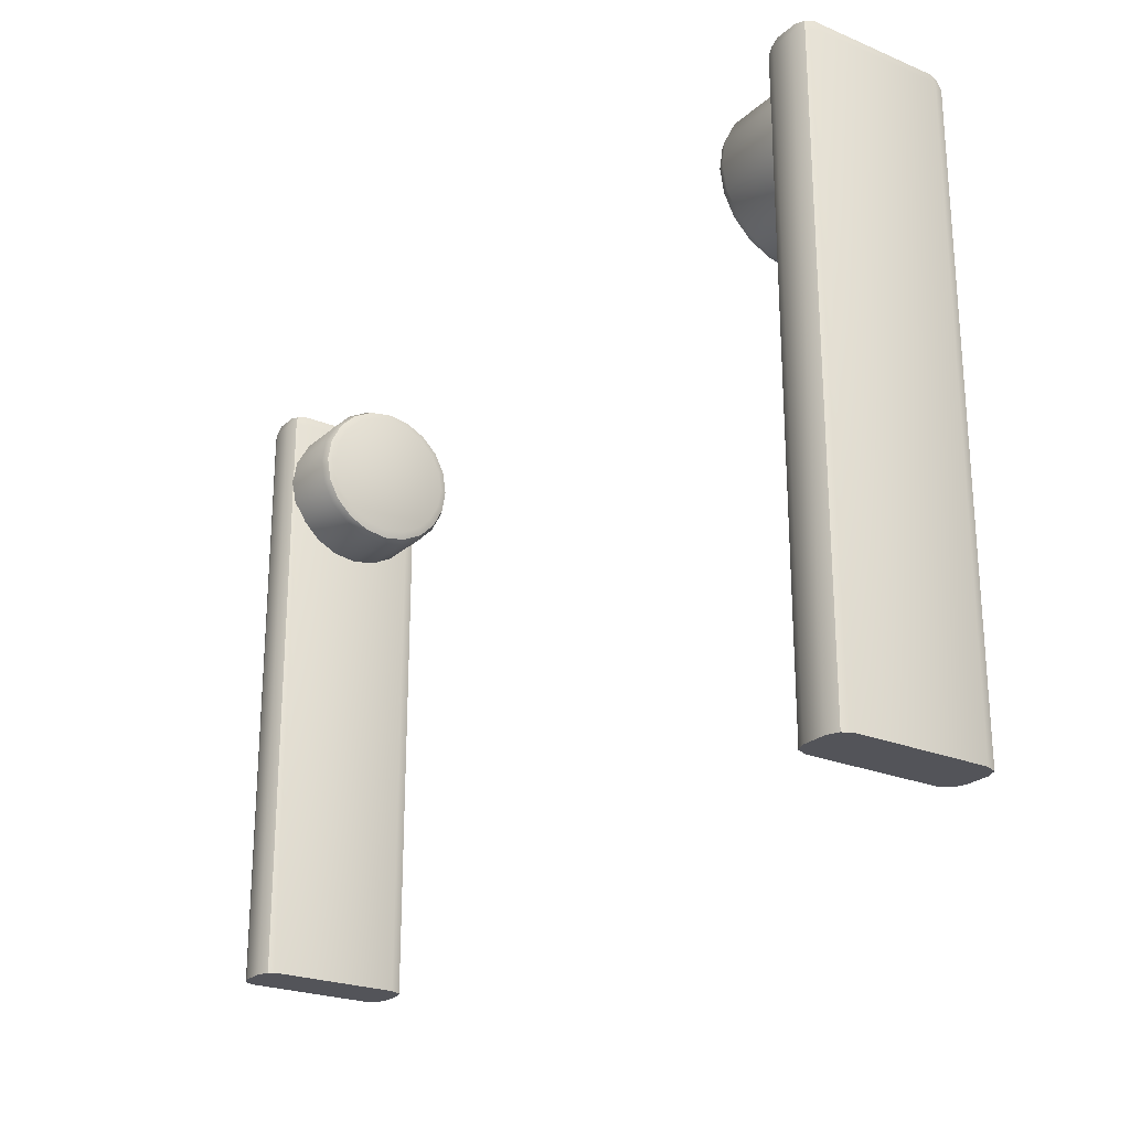
<metadata>
{"format":"obj","ext":"obj","renderer":"f3d","projection":"perspective","resolution":1024,"background":"white","views":[{"elev":-23.8,"azim":55.2,"up":"+Y"}]}
</metadata>
<code>
g Slot_Body
v -0.5024 -0.05199 -0.08397
v -0.4634 -0.05199 -0.08919
v -0.4898 -0.05199 -0.08919
v -0.4634 -0.05199 -0.08919
v -0.5024 -0.05199 -0.08397
v -0.4508 -0.05199 -0.08397
v -0.4456 -0.05199 -0.07135
v -0.5076 -0.05199 -0.07135
v -0.5076 -0.05199 0.07135
v -0.4456 -0.05199 -0.07135
v -0.5076 -0.05199 0.07135
v -0.4456 -0.05199 0.07135
v 0.5023 -0.05199 -0.08397
v 0.4507 -0.05199 -0.08397
v 0.4455 -0.05199 -0.07135
v 0.5075 -0.05199 -0.07135
v 0.4455 -0.05199 0.07135
v 0.5075 -0.05199 0.07135
v 0.5023 -0.05199 0.08397
v 0.4507 -0.05199 0.08397
v 0.4633 -0.05199 0.08919
v 0.5023 -0.05199 0.08397
v 0.4633 -0.05199 0.08919
v 0.4897 -0.05199 0.08919
v 0.4897 -0.05199 -0.08919
v 0.5023 -0.05199 -0.08397
v 0.5023 0.6249 -0.08397
v 0.4897 0.6249 -0.08919
v 0.5 0.6352 -0.08165
v 0.4897 0.6375 -0.08397
v 0.4633 -0.05199 -0.08919
v 0.4633 0.6375 -0.08397
v 0.4633 0.6249 -0.08919
v 0.4507 -0.05199 -0.08397
v 0.453 0.6352 -0.08165
v 0.4507 0.6249 -0.08397
v 0.5023 0.6249 0.08397
v 0.5075 -0.05199 0.07135
v 0.5023 -0.05199 0.08397
v 0.5075 0.6249 0.07135
v 0.5 0.6352 0.08165
v 0.5023 0.6375 0.07135
v 0.5075 -0.05199 -0.07135
v 0.5023 0.6375 -0.07135
v 0.5075 0.6249 -0.07135
v 0.5023 -0.05199 -0.08397
v 0.5 0.6352 -0.08165
v 0.5023 0.6249 -0.08397
v 0.4507 0.6249 0.08397
v 0.4633 -0.05199 0.08919
v 0.4507 -0.05199 0.08397
v 0.4633 0.6249 0.08919
v 0.453 0.6352 0.08165
v 0.4633 0.6375 0.08397
v 0.4897 -0.05199 0.08919
v 0.4897 0.6375 0.08397
v 0.4897 0.6249 0.08919
v 0.5023 -0.05199 0.08397
v 0.5 0.6352 0.08165
v 0.5023 0.6249 0.08397
v 0.4507 0.6249 -0.08397
v 0.4455 -0.05199 -0.07135
v 0.4507 -0.05199 -0.08397
v 0.4455 0.6249 -0.07135
v 0.453 0.6352 -0.08165
v 0.4507 0.6375 -0.07135
v 0.4455 -0.05199 0.07135
v 0.4507 0.6375 0.07135
v 0.4455 0.6249 0.07135
v 0.4507 -0.05199 0.08397
v 0.453 0.6352 0.08165
v 0.4507 0.6249 0.08397
v 0.4545 0.5725 0.08073
v 0.4545 0.5463 0.08489
v 0.3796 0.5463 0.08489
v 0.3796 0.5725 0.08073
v 0.3713 0.5714 0.07739
v 0.3713 0.5463 0.08138
v 0.4545 0.5962 0.06868
v 0.3796 0.5725 0.08073
v 0.3796 0.5962 0.06868
v 0.4545 0.615 0.0499
v 0.3713 0.5941 0.06583
v 0.3713 0.5714 0.07739
v 0.3796 0.615 0.0499
v 0.4545 0.627 0.02623
v 0.3713 0.6121 0.04783
v 0.3713 0.5941 0.06583
v 0.3796 0.627 0.02623
v 0.3713 0.6237 0.02515
v 0.3713 0.6121 0.04783
v 0.4545 0.6312 1.402e-11
v 0.3796 0.627 0.02623
v 0.3796 0.6312 1.402e-11
v 0.3713 0.6276 -1.956e-11
v 0.3713 0.6237 0.02515
v 0.4545 0.627 -0.02623
v 0.3796 0.6312 1.402e-11
v 0.3796 0.627 -0.02623
v 0.4545 0.615 -0.0499
v 0.3713 0.6237 -0.02515
v 0.3713 0.6276 -1.956e-11
v 0.3796 0.615 -0.0499
v 0.4545 0.5962 -0.06868
v 0.3713 0.6121 -0.04783
v 0.3713 0.6237 -0.02515
v 0.3796 0.5962 -0.06868
v 0.3713 0.5941 -0.06583
v 0.3713 0.6121 -0.04783
v 0.4545 0.5725 -0.08073
v 0.3796 0.5962 -0.06868
v 0.3796 0.5725 -0.08073
v 0.4545 0.5463 -0.08489
v 0.3713 0.5714 -0.07739
v 0.3713 0.5941 -0.06583
v 0.3796 0.5463 -0.08489
v 0.3713 0.5463 -0.08138
v 0.3713 0.5714 -0.07739
v 0.4545 0.52 -0.08073
v 0.3796 0.5463 -0.08489
v 0.3796 0.52 -0.08073
v 0.3713 0.5211 -0.07739
v 0.3713 0.5463 -0.08138
v 0.4545 0.4964 -0.06868
v 0.3796 0.52 -0.08073
v 0.3796 0.4964 -0.06868
v 0.4545 0.4776 -0.0499
v 0.3713 0.4984 -0.06583
v 0.3713 0.5211 -0.07739
v 0.3796 0.4776 -0.0499
v 0.4545 0.4655 -0.02623
v 0.3713 0.4804 -0.04783
v 0.3713 0.4984 -0.06583
v 0.3796 0.4655 -0.02623
v 0.4545 0.4614 1.402e-11
v 0.3713 0.4689 -0.02515
v 0.3713 0.4804 -0.04783
v 0.3796 0.4614 1.402e-11
v 0.4545 0.4655 0.02623
v 0.3713 0.4649 -9.862e-11
v 0.3713 0.4689 -0.02515
v 0.3796 0.4655 0.02623
v 0.4545 0.4776 0.0499
v 0.3713 0.4689 0.02515
v 0.3713 0.4649 -9.862e-11
v 0.3796 0.4776 0.0499
v 0.4545 0.4964 0.06868
v 0.3713 0.4804 0.04783
v 0.3713 0.4689 0.02515
v 0.3796 0.4964 0.06868
v 0.3713 0.4984 0.06583
v 0.3713 0.4804 0.04783
v 0.4545 0.52 0.08073
v 0.3796 0.4964 0.06868
v 0.3796 0.52 0.08073
v 0.3713 0.5211 0.07739
v 0.3713 0.4984 0.06583
v 0.4545 0.5463 0.08489
v 0.3796 0.52 0.08073
v 0.3796 0.5463 0.08489
v 0.3713 0.5463 0.08138
v 0.3713 0.5211 0.07739
v 0.4545 0.4655 0.02623
v 0.4545 0.4655 -0.02623
v 0.4545 0.4614 1.402e-11
v 0.4545 0.4776 0.0499
v 0.4545 0.4776 -0.0499
v 0.4545 0.4964 0.06868
v 0.4545 0.4964 -0.06868
v 0.4545 0.52 0.08073
v 0.4545 0.52 -0.08073
v 0.4545 0.5463 0.08489
v 0.4545 0.5463 -0.08489
v 0.4545 0.5725 0.08073
v 0.4545 0.5725 -0.08073
v 0.4545 0.5962 0.06868
v 0.4545 0.5962 -0.06868
v 0.4545 0.615 0.0499
v 0.4545 0.615 -0.0499
v 0.4545 0.627 0.02623
v 0.4545 0.627 -0.02623
v 0.4545 0.6312 1.402e-11
v 0.3713 0.5211 0.07739
v 0.3678 0.5463 0.07289
v 0.3713 0.5463 0.08138
v 0.3678 0.5237 0.06932
v 0.3678 0.5463 -0.07289
v 0.3678 0.5688 -0.06932
v 0.3678 0.5688 0.06932
v 0.3713 0.5463 0.08138
v 0.3713 0.5714 0.07739
v 0.3713 0.5714 -0.07739
v 0.3713 0.5463 -0.08138
v 0.3678 0.5237 -0.06932
v 0.3713 0.5463 -0.08138
v 0.3713 0.5211 -0.07739
v 0.3678 0.5891 -0.05897
v 0.3713 0.5941 -0.06583
v 0.3713 0.5714 -0.07739
v 0.3678 0.5891 0.05897
v 0.3713 0.5714 0.07739
v 0.3713 0.5941 0.06583
v 0.3678 0.5034 0.05897
v 0.3713 0.4984 0.06583
v 0.3713 0.5211 0.07739
v 0.3678 0.5034 -0.05897
v 0.3713 0.5211 -0.07739
v 0.3713 0.4984 -0.06583
v 0.3678 0.6052 -0.04284
v 0.3713 0.6121 -0.04783
v 0.3713 0.5941 -0.06583
v 0.3678 0.6052 0.04284
v 0.3713 0.5941 0.06583
v 0.3713 0.6121 0.04783
v 0.3678 0.4873 0.04284
v 0.3713 0.4804 0.04783
v 0.3713 0.4984 0.06583
v 0.3678 0.4873 -0.04284
v 0.3713 0.4984 -0.06583
v 0.3713 0.4804 -0.04783
v 0.3678 0.6156 -0.02252
v 0.3713 0.6237 -0.02515
v 0.3713 0.6121 -0.04783
v 0.3678 0.6156 0.02252
v 0.3713 0.6121 0.04783
v 0.3713 0.6237 0.02515
v 0.3678 0.6192 -5.909e-11
v 0.3713 0.6237 0.02515
v 0.3713 0.6276 -1.956e-11
v 0.3713 0.6276 -1.956e-11
v 0.3713 0.6237 -0.02515
v 0.3713 0.4804 -0.04783
v 0.3678 0.477 -0.02252
v 0.3713 0.4689 -0.02515
v 0.3678 0.477 0.02252
v 0.3713 0.4689 0.02515
v 0.3713 0.4804 0.04783
v 0.3678 0.4734 -3.753e-10
v 0.3713 0.4689 -0.02515
v 0.3713 0.4649 -9.862e-11
v 0.3713 0.4649 -9.862e-11
v 0.3713 0.4689 0.02515
v -0.4898 -0.05199 0.08919
v -0.5024 -0.05199 0.08397
v -0.5024 0.6249 0.08397
v -0.4898 0.6249 0.08919
v -0.5001 0.6352 0.08165
v -0.4898 0.6375 0.08397
v -0.4634 -0.05199 0.08919
v -0.4634 0.6375 0.08397
v -0.4634 0.6249 0.08919
v -0.4508 -0.05199 0.08397
v -0.4531 0.6352 0.08165
v -0.4508 0.6249 0.08397
v -0.5024 0.6249 -0.08397
v -0.5076 -0.05199 -0.07135
v -0.5024 -0.05199 -0.08397
v -0.5076 0.6249 -0.07135
v -0.5001 0.6352 -0.08165
v -0.5024 0.6375 -0.07135
v -0.5076 -0.05199 0.07135
v -0.5024 0.6375 0.07135
v -0.5076 0.6249 0.07135
v -0.5024 -0.05199 0.08397
v -0.5001 0.6352 0.08165
v -0.5024 0.6249 0.08397
v -0.4508 0.6249 -0.08397
v -0.4634 -0.05199 -0.08919
v -0.4508 -0.05199 -0.08397
v -0.4634 0.6249 -0.08919
v -0.4531 0.6352 -0.08165
v -0.4634 0.6375 -0.08397
v -0.4898 -0.05199 -0.08919
v -0.4898 0.6375 -0.08397
v -0.4898 0.6249 -0.08919
v -0.5024 -0.05199 -0.08397
v -0.5001 0.6352 -0.08165
v -0.5024 0.6249 -0.08397
v -0.4508 0.6249 0.08397
v -0.4456 -0.05199 0.07135
v -0.4508 -0.05199 0.08397
v -0.4456 0.6249 0.07135
v -0.4531 0.6352 0.08165
v -0.4508 0.6375 0.07135
v -0.4456 -0.05199 -0.07135
v -0.4508 0.6375 -0.07135
v -0.4456 0.6249 -0.07135
v -0.4508 -0.05199 -0.08397
v -0.4531 0.6352 -0.08165
v -0.4508 0.6249 -0.08397
v -0.4508 -0.05199 -0.08397
v -0.5024 -0.05199 -0.08397
v -0.5076 -0.05199 -0.07135
v -0.4456 -0.05199 -0.07135
v -0.4456 -0.05199 0.07135
v -0.5076 -0.05199 0.07135
v -0.4508 -0.05199 0.08397
v -0.5024 -0.05199 0.08397
v -0.4508 -0.05199 0.08397
v -0.5024 -0.05199 0.08397
v -0.4898 -0.05199 0.08919
v -0.4634 -0.05199 0.08919
v 0.4507 -0.05199 -0.08397
v 0.4897 -0.05199 -0.08919
v 0.4633 -0.05199 -0.08919
v 0.5023 -0.05199 -0.08397
v 0.5023 -0.05199 -0.08397
v 0.4455 -0.05199 -0.07135
v 0.5075 -0.05199 -0.07135
v 0.4455 -0.05199 0.07135
v 0.5075 -0.05199 0.07135
v 0.4455 -0.05199 0.07135
v 0.4507 -0.05199 0.08397
v 0.5023 -0.05199 0.08397
v -0.4546 0.5725 -0.08073
v -0.4546 0.5463 -0.08489
v -0.3797 0.5463 -0.08489
v -0.3797 0.5725 -0.08073
v -0.3714 0.5714 -0.07739
v -0.3714 0.5463 -0.08138
v -0.4546 0.5962 -0.06868
v -0.3797 0.5725 -0.08073
v -0.3797 0.5962 -0.06868
v -0.4546 0.615 -0.0499
v -0.3714 0.5941 -0.06583
v -0.3714 0.5714 -0.07739
v -0.3797 0.615 -0.0499
v -0.4546 0.627 -0.02623
v -0.3714 0.6121 -0.04783
v -0.3714 0.5941 -0.06583
v -0.3797 0.627 -0.02623
v -0.3714 0.6237 -0.02515
v -0.3714 0.6121 -0.04783
v -0.4546 0.6312 3.149e-09
v -0.3797 0.627 -0.02623
v -0.3797 0.6312 -7.768e-09
v -0.3714 0.6276 -8.467e-09
v -0.3714 0.6237 -0.02515
v -0.4546 0.627 0.02623
v -0.3797 0.6312 -7.768e-09
v -0.3797 0.627 0.02623
v -0.4546 0.615 0.0499
v -0.3714 0.6237 0.02515
v -0.3714 0.6276 -8.467e-09
v -0.3797 0.615 0.0499
v -0.4546 0.5962 0.06868
v -0.3714 0.6121 0.04783
v -0.3714 0.6237 0.02515
v -0.3797 0.5962 0.06868
v -0.3714 0.5941 0.06583
v -0.3714 0.6121 0.04783
v -0.4546 0.5725 0.08073
v -0.3797 0.5962 0.06868
v -0.3797 0.5725 0.08073
v -0.4546 0.5463 0.08489
v -0.3714 0.5714 0.07739
v -0.3714 0.5941 0.06583
v -0.3797 0.5463 0.08489
v -0.3714 0.5463 0.08138
v -0.3714 0.5714 0.07739
v -0.4546 0.52 0.08073
v -0.3797 0.5463 0.08489
v -0.3797 0.52 0.08073
v -0.3714 0.5211 0.07739
v -0.3714 0.5463 0.08138
v -0.4546 0.4964 0.06868
v -0.3797 0.52 0.08073
v -0.3797 0.4964 0.06868
v -0.4546 0.4776 0.0499
v -0.3714 0.4984 0.06583
v -0.3714 0.5211 0.07739
v -0.3797 0.4776 0.0499
v -0.4546 0.4655 0.02623
v -0.3714 0.4804 0.04783
v -0.3714 0.4984 0.06583
v -0.3797 0.4655 0.02623
v -0.4546 0.4614 3.149e-09
v -0.3714 0.4689 0.02515
v -0.3714 0.4804 0.04783
v -0.3797 0.4614 -7.768e-09
v -0.4546 0.4655 -0.02623
v -0.3714 0.4649 -8.388e-09
v -0.3714 0.4689 0.02515
v -0.3797 0.4655 -0.02623
v -0.4546 0.4776 -0.0499
v -0.3714 0.4689 -0.02515
v -0.3714 0.4649 -8.388e-09
v -0.3797 0.4776 -0.0499
v -0.4546 0.4964 -0.06868
v -0.3714 0.4804 -0.04783
v -0.3714 0.4689 -0.02515
v -0.3797 0.4964 -0.06868
v -0.3714 0.4984 -0.06583
v -0.3714 0.4804 -0.04783
v -0.4546 0.52 -0.08073
v -0.3797 0.4964 -0.06868
v -0.3797 0.52 -0.08073
v -0.3714 0.5211 -0.07739
v -0.3714 0.4984 -0.06583
v -0.4546 0.5463 -0.08489
v -0.3797 0.52 -0.08073
v -0.3797 0.5463 -0.08489
v -0.3714 0.5463 -0.08138
v -0.3714 0.5211 -0.07739
v -0.4546 0.4655 -0.02623
v -0.4546 0.4655 0.02623
v -0.4546 0.4614 3.149e-09
v -0.4546 0.4776 -0.0499
v -0.4546 0.4776 0.0499
v -0.4546 0.4964 -0.06868
v -0.4546 0.4964 0.06868
v -0.4546 0.52 -0.08073
v -0.4546 0.52 0.08073
v -0.4546 0.5463 -0.08489
v -0.4546 0.5463 0.08489
v -0.4546 0.5725 -0.08073
v -0.4546 0.5725 0.08073
v -0.4546 0.5962 -0.06868
v -0.4546 0.5962 0.06868
v -0.4546 0.615 -0.0499
v -0.4546 0.615 0.0499
v -0.4546 0.627 -0.02623
v -0.4546 0.627 0.02623
v -0.4546 0.6312 3.149e-09
v -0.3714 0.5211 -0.07739
v -0.3679 0.5463 -0.07289
v -0.3714 0.5463 -0.08138
v -0.3679 0.5237 -0.06932
v -0.3679 0.5463 0.07289
v -0.3679 0.5688 0.06932
v -0.3679 0.5688 -0.06932
v -0.3714 0.5463 -0.08138
v -0.3714 0.5714 -0.07739
v -0.3714 0.5714 0.07739
v -0.3714 0.5463 0.08138
v -0.3679 0.5237 0.06932
v -0.3714 0.5463 0.08138
v -0.3714 0.5211 0.07739
v -0.3679 0.5891 0.05897
v -0.3714 0.5941 0.06583
v -0.3714 0.5714 0.07739
v -0.3679 0.5891 -0.05897
v -0.3714 0.5714 -0.07739
v -0.3714 0.5941 -0.06583
v -0.3679 0.5034 -0.05897
v -0.3714 0.4984 -0.06583
v -0.3714 0.5211 -0.07739
v -0.3679 0.5034 0.05897
v -0.3714 0.5211 0.07739
v -0.3714 0.4984 0.06583
v -0.3679 0.6052 0.04284
v -0.3714 0.6121 0.04783
v -0.3714 0.5941 0.06583
v -0.3679 0.6052 -0.04284
v -0.3714 0.5941 -0.06583
v -0.3714 0.6121 -0.04783
v -0.3679 0.4873 -0.04284
v -0.3714 0.4804 -0.04783
v -0.3714 0.4984 -0.06583
v -0.3679 0.4873 0.04284
v -0.3714 0.4984 0.06583
v -0.3714 0.4804 0.04783
v -0.3679 0.6156 0.02252
v -0.3714 0.6237 0.02515
v -0.3714 0.6121 0.04783
v -0.3679 0.6156 -0.02252
v -0.3714 0.6121 -0.04783
v -0.3714 0.6237 -0.02515
v -0.3679 0.6192 -8.731e-09
v -0.3714 0.6237 -0.02515
v -0.3714 0.6276 -8.467e-09
v -0.3714 0.6276 -8.467e-09
v -0.3714 0.6237 0.02515
v -0.3714 0.4804 0.04783
v -0.3679 0.477 0.02252
v -0.3714 0.4689 0.02515
v -0.3679 0.477 -0.02252
v -0.3714 0.4689 -0.02515
v -0.3714 0.4804 -0.04783
v -0.3679 0.4734 -8.415e-09
v -0.3714 0.4689 0.02515
v -0.3714 0.4649 -8.388e-09
v -0.3714 0.4649 -8.388e-09
v -0.3714 0.4689 -0.02515
v -0.4898 0.6428 0.07135
v -0.4898 0.6375 0.08397
v -0.5001 0.6352 0.08165
v -0.5024 0.6375 0.07135
v -0.5024 0.6375 -0.07135
v -0.4634 0.6428 0.07135
v -0.4634 0.6375 0.08397
v -0.4531 0.6352 0.08165
v -0.4508 0.6375 0.07135
v -0.4634 0.6428 -0.07135
v -0.4508 0.6375 -0.07135
v -0.4531 0.6352 -0.08165
v -0.4634 0.6375 -0.08397
v -0.4898 0.6428 -0.07135
v -0.5001 0.6352 -0.08165
v -0.4898 0.6375 -0.08397
v 0.4897 0.6428 -0.07135
v 0.4897 0.6375 -0.08397
v 0.5 0.6352 -0.08165
v 0.5023 0.6375 -0.07135
v 0.5023 0.6375 0.07135
v 0.4633 0.6428 -0.07135
v 0.4633 0.6375 -0.08397
v 0.453 0.6352 -0.08165
v 0.4507 0.6375 -0.07135
v 0.4633 0.6428 0.07135
v 0.4507 0.6375 0.07135
v 0.453 0.6352 0.08165
v 0.4633 0.6375 0.08397
v 0.4897 0.6428 0.07135
v 0.5 0.6352 0.08165
v 0.4897 0.6375 0.08397
g Slot_Body_0
f 3 2 1
f 6 5 4
f 9 8 7
f 12 11 10
f 15 14 13
f 18 17 16
f 21 20 19
f 24 23 22
f 27 26 25
f 28 27 25
f 29 27 28
f 30 29 28
f 28 25 31
f 30 28 32
f 33 28 31
f 28 33 32
f 31 34 33
f 35 32 33
f 34 36 33
f 36 35 33
f 39 38 37
f 38 40 37
f 41 37 40
f 42 41 40
f 40 38 43
f 42 40 44
f 45 40 43
f 40 45 44
f 45 43 46
f 47 44 45
f 48 45 46
f 48 47 45
f 51 50 49
f 50 52 49
f 53 49 52
f 54 53 52
f 52 50 55
f 54 52 56
f 57 52 55
f 52 57 56
f 55 58 57
f 59 56 57
f 58 60 57
f 60 59 57
f 63 62 61
f 62 64 61
f 65 61 64
f 66 65 64
f 64 62 67
f 66 64 68
f 69 64 67
f 64 69 68
f 67 70 69
f 71 68 69
f 70 72 69
f 72 71 69
f 75 74 73
f 76 75 73
f 76 77 75
f 77 78 75
f 80 73 79
f 81 80 79
f 81 79 82
f 81 83 80
f 83 84 80
f 85 81 82
f 85 82 86
f 85 87 81
f 87 88 81
f 89 85 86
f 89 90 85
f 90 91 85
f 93 86 92
f 94 93 92
f 94 95 93
f 95 96 93
f 98 92 97
f 99 98 97
f 99 97 100
f 99 101 98
f 101 102 98
f 103 99 100
f 103 100 104
f 103 105 99
f 105 106 99
f 107 103 104
f 107 108 103
f 108 109 103
f 111 104 110
f 112 111 110
f 112 110 113
f 112 114 111
f 114 115 111
f 116 112 113
f 116 117 112
f 117 118 112
f 120 113 119
f 121 120 119
f 121 122 120
f 122 123 120
f 125 119 124
f 126 125 124
f 126 124 127
f 126 128 125
f 128 129 125
f 130 126 127
f 130 127 131
f 130 132 126
f 132 133 126
f 134 130 131
f 134 131 135
f 134 136 130
f 136 137 130
f 138 134 135
f 138 135 139
f 138 140 134
f 140 141 134
f 142 138 139
f 142 139 143
f 142 144 138
f 144 145 138
f 146 142 143
f 146 143 147
f 146 148 142
f 148 149 142
f 150 146 147
f 150 151 146
f 151 152 146
f 154 147 153
f 155 154 153
f 155 156 154
f 156 157 154
f 159 153 158
f 160 159 158
f 160 161 159
f 161 162 159
f 165 164 163
f 166 163 164
f 167 166 164
f 168 166 167
f 169 168 167
f 170 168 169
f 171 170 169
f 172 170 171
f 173 172 171
f 174 172 173
f 175 174 173
f 176 174 175
f 177 176 175
f 178 176 177
f 179 178 177
f 180 178 179
f 181 180 179
f 182 180 181
f 185 184 183
f 184 186 183
f 184 187 186
f 188 187 184
f 189 188 184
f 189 184 190
f 191 189 190
f 187 188 192
f 193 187 192
f 187 194 186
f 194 187 195
f 196 194 195
f 197 188 189
f 188 197 198
f 199 188 198
f 200 197 189
f 200 189 201
f 202 200 201
f 186 194 203
f 186 203 204
f 205 186 204
f 194 206 203
f 206 194 207
f 208 206 207
f 209 197 200
f 197 209 210
f 211 197 210
f 212 209 200
f 212 200 213
f 214 212 213
f 203 206 215
f 203 215 216
f 217 203 216
f 206 218 215
f 218 206 219
f 220 218 219
f 221 209 212
f 209 221 222
f 223 209 222
f 224 221 212
f 224 212 225
f 226 224 225
f 227 221 224
f 227 224 228
f 229 227 228
f 221 227 230
f 231 221 230
f 233 218 232
f 234 233 232
f 218 233 235
f 215 218 235
f 215 235 236
f 237 215 236
f 238 235 233
f 238 233 239
f 240 238 239
f 235 238 241
f 242 235 241
f 245 244 243
f 246 245 243
f 247 245 246
f 248 247 246
f 246 243 249
f 248 246 250
f 251 246 249
f 246 251 250
f 249 252 251
f 253 250 251
f 252 254 251
f 254 253 251
f 257 256 255
f 256 258 255
f 259 255 258
f 260 259 258
f 258 256 261
f 260 258 262
f 263 258 261
f 258 263 262
f 263 261 264
f 265 262 263
f 266 263 264
f 266 265 263
f 269 268 267
f 268 270 267
f 271 267 270
f 272 271 270
f 270 268 273
f 272 270 274
f 275 270 273
f 270 275 274
f 273 276 275
f 277 274 275
f 276 278 275
f 278 277 275
f 281 280 279
f 280 282 279
f 283 279 282
f 284 283 282
f 282 280 285
f 284 282 286
f 287 282 285
f 282 287 286
f 285 288 287
f 289 286 287
f 288 290 287
f 290 289 287
f 293 292 291
f 294 293 291
f 297 296 295
f 298 296 297
f 301 300 299
f 302 301 299
f 305 304 303
f 306 303 304
f 309 308 307
f 310 308 309
f 313 312 311
f 314 313 311
f 317 316 315
f 318 317 315
f 318 319 317
f 319 320 317
f 322 315 321
f 323 322 321
f 323 321 324
f 323 325 322
f 325 326 322
f 327 323 324
f 327 324 328
f 327 329 323
f 329 330 323
f 331 327 328
f 331 332 327
f 332 333 327
f 335 328 334
f 336 335 334
f 336 337 335
f 337 338 335
f 340 334 339
f 341 340 339
f 341 339 342
f 341 343 340
f 343 344 340
f 345 341 342
f 345 342 346
f 345 347 341
f 347 348 341
f 349 345 346
f 349 350 345
f 350 351 345
f 353 346 352
f 354 353 352
f 354 352 355
f 354 356 353
f 356 357 353
f 358 354 355
f 358 359 354
f 359 360 354
f 362 355 361
f 363 362 361
f 363 364 362
f 364 365 362
f 367 361 366
f 368 367 366
f 368 366 369
f 368 370 367
f 370 371 367
f 372 368 369
f 372 369 373
f 372 374 368
f 374 375 368
f 376 372 373
f 376 373 377
f 376 378 372
f 378 379 372
f 380 376 377
f 380 377 381
f 380 382 376
f 382 383 376
f 384 380 381
f 384 381 385
f 384 386 380
f 386 387 380
f 388 384 385
f 388 385 389
f 388 390 384
f 390 391 384
f 392 388 389
f 392 393 388
f 393 394 388
f 396 389 395
f 397 396 395
f 397 398 396
f 398 399 396
f 401 395 400
f 402 401 400
f 402 403 401
f 403 404 401
f 407 406 405
f 408 405 406
f 409 408 406
f 410 408 409
f 411 410 409
f 412 410 411
f 413 412 411
f 414 412 413
f 415 414 413
f 416 414 415
f 417 416 415
f 418 416 417
f 419 418 417
f 420 418 419
f 421 420 419
f 422 420 421
f 423 422 421
f 424 422 423
f 427 426 425
f 426 428 425
f 426 429 428
f 430 429 426
f 431 430 426
f 431 426 432
f 433 431 432
f 429 430 434
f 435 429 434
f 429 436 428
f 436 429 437
f 438 436 437
f 439 430 431
f 430 439 440
f 441 430 440
f 442 439 431
f 442 431 443
f 444 442 443
f 428 436 445
f 428 445 446
f 447 428 446
f 436 448 445
f 448 436 449
f 450 448 449
f 451 439 442
f 439 451 452
f 453 439 452
f 454 451 442
f 454 442 455
f 456 454 455
f 445 448 457
f 445 457 458
f 459 445 458
f 448 460 457
f 460 448 461
f 462 460 461
f 463 451 454
f 451 463 464
f 465 451 464
f 466 463 454
f 466 454 467
f 468 466 467
f 469 463 466
f 469 466 470
f 471 469 470
f 463 469 472
f 473 463 472
f 475 460 474
f 476 475 474
f 460 475 477
f 457 460 477
f 457 477 478
f 479 457 478
f 480 477 475
f 480 475 481
f 482 480 481
f 477 480 483
f 484 477 483
f 487 486 485
f 488 487 485
f 489 488 485
f 485 486 490
f 486 491 490
f 491 492 490
f 492 493 490
f 490 493 494
f 485 490 494
f 493 495 494
f 495 496 494
f 496 497 494
f 498 489 485
f 498 485 494
f 494 497 498
f 499 489 498
f 497 500 498
f 500 499 498
f 503 502 501
f 504 503 501
f 505 504 501
f 501 502 506
f 502 507 506
f 507 508 506
f 508 509 506
f 506 509 510
f 501 506 510
f 509 511 510
f 511 512 510
f 512 513 510
f 514 505 501
f 514 501 510
f 510 513 514
f 515 505 514
f 513 516 514
f 516 515 514

</code>
